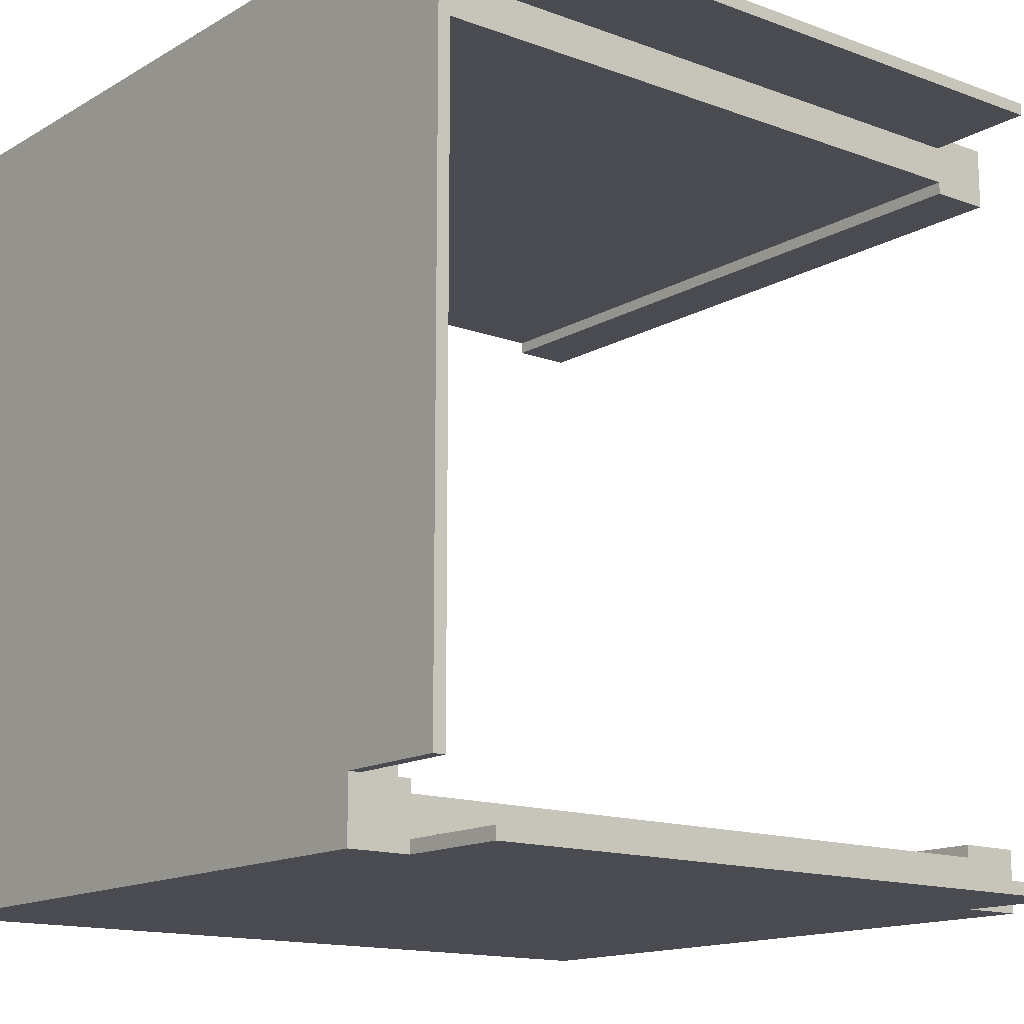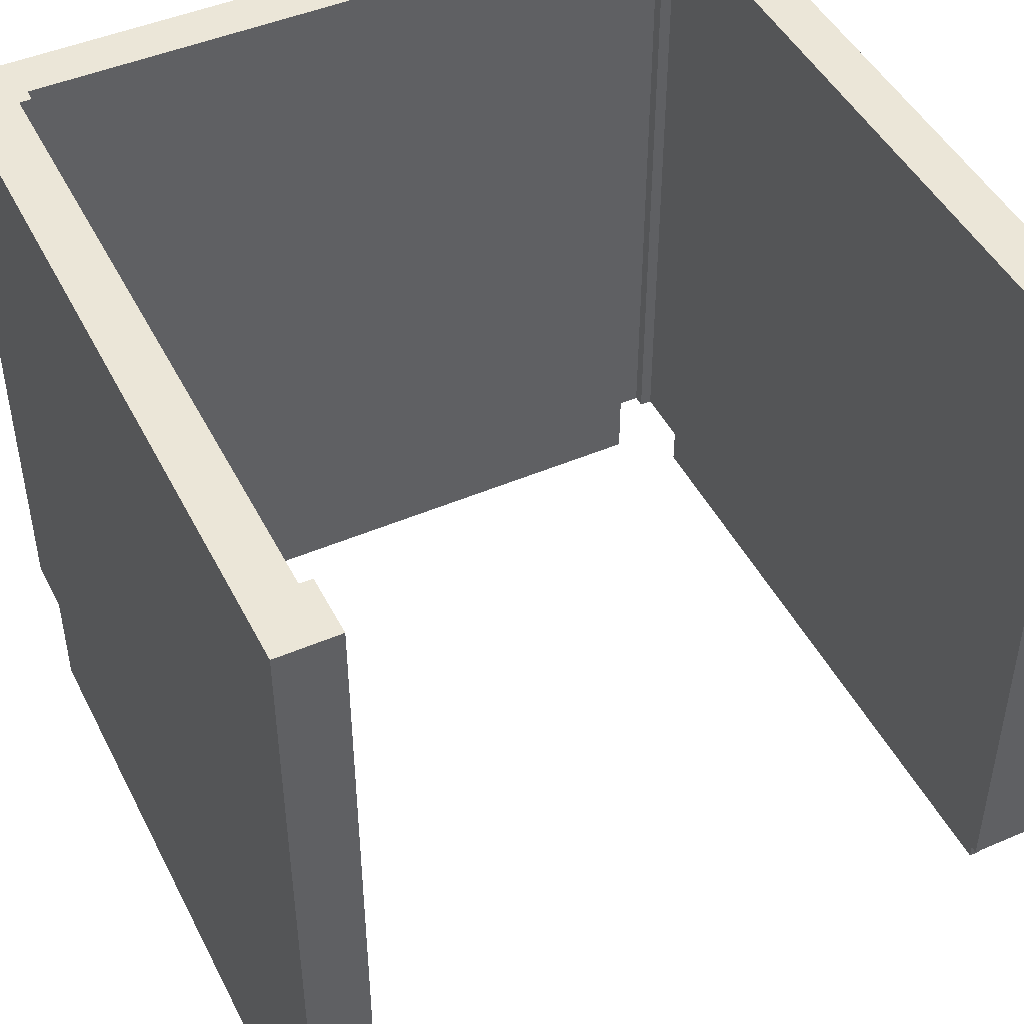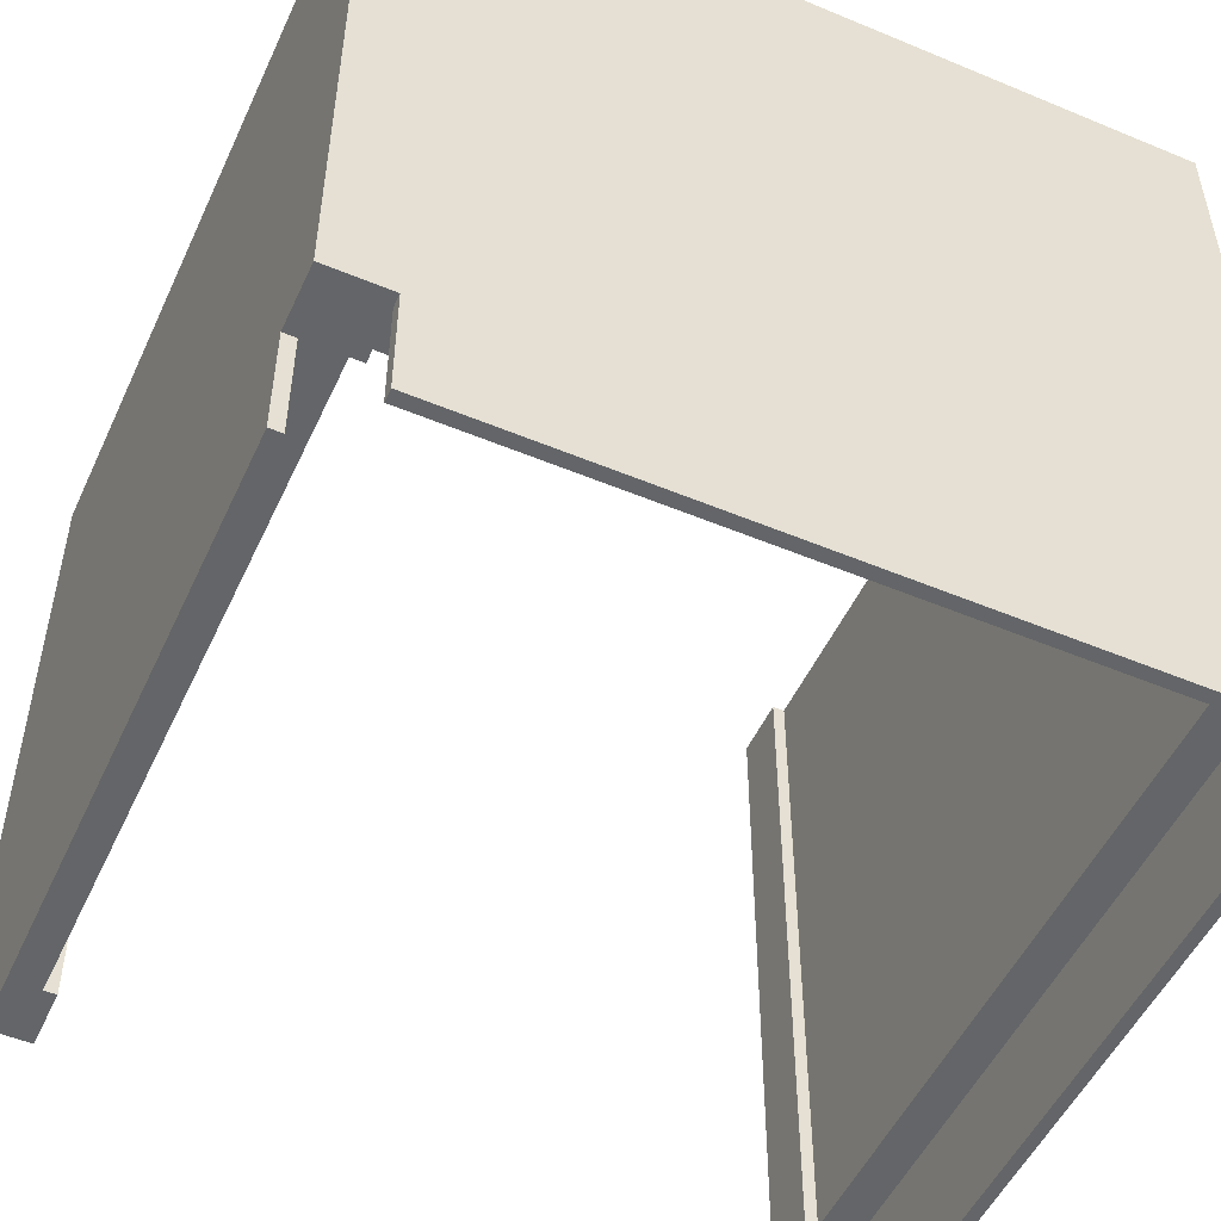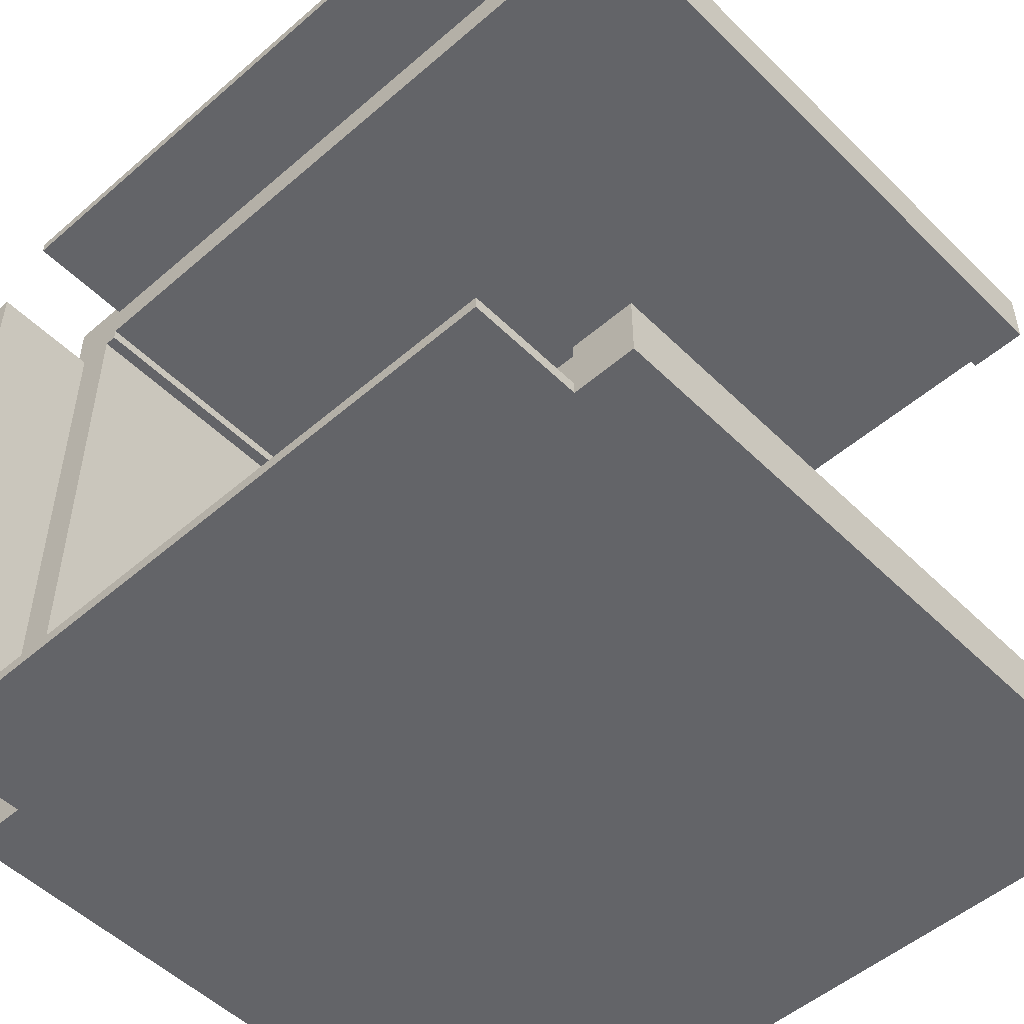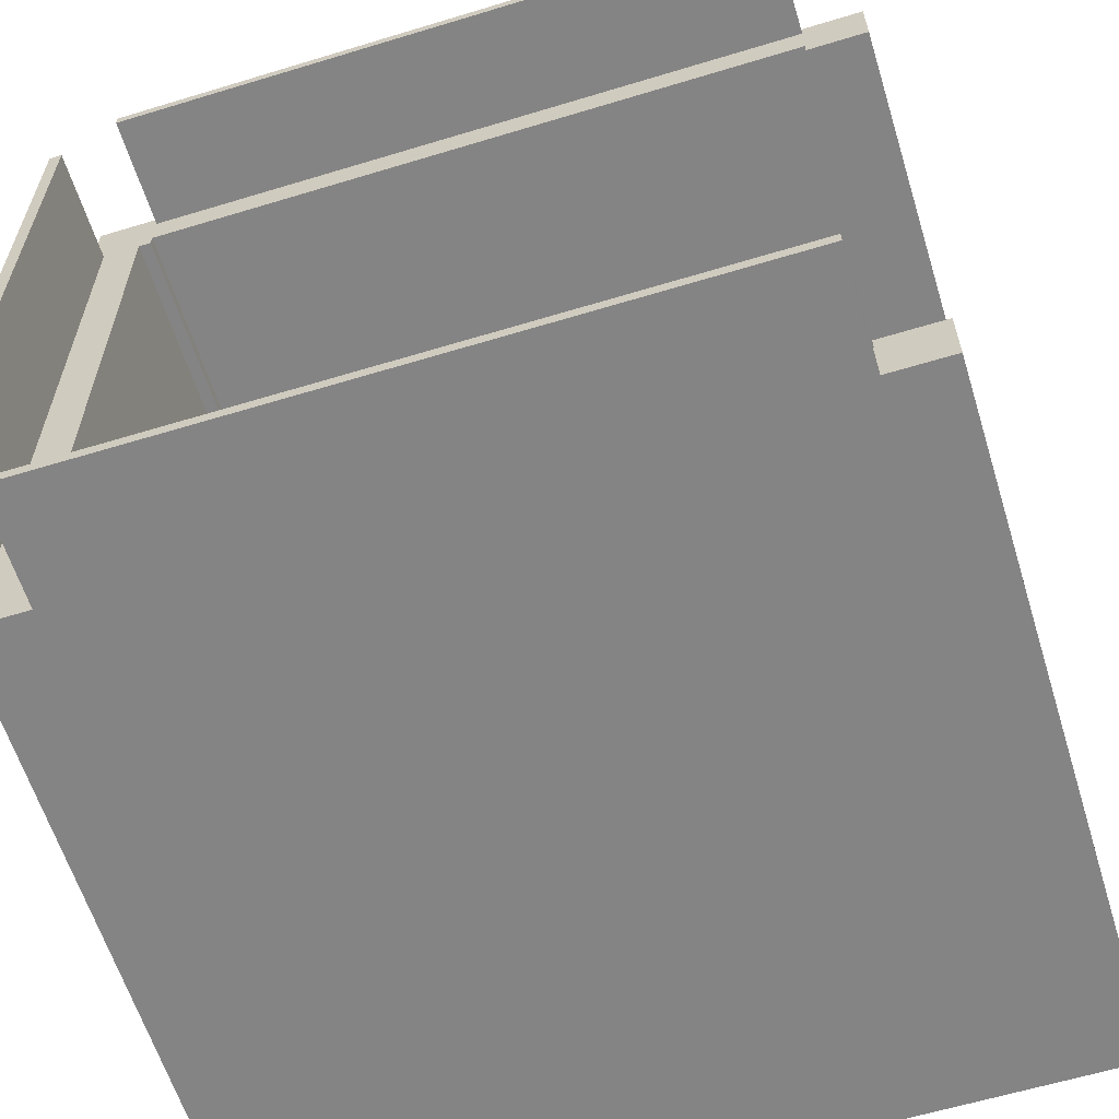
<metadata>
{"format":"obj","ext":"obj","renderer":"f3d","projection":"perspective","resolution":1024,"background":"white","views":[{"elev":-14.5,"azim":-38.8,"up":"+Z"},{"elev":46.5,"azim":64.0,"up":"+Y"},{"elev":-51.4,"azim":-114.4,"up":"+Y"},{"elev":-51.3,"azim":43.2,"up":"+Z"},{"elev":-61.3,"azim":17.2,"up":"+Z"}]}
</metadata>
<code>
v -32 0 27
v -32 0 -27
v -32 9 32
v -32 9 27
v -32 9 -27
v -32 9 -32
v -32 63 23
v -32 63 18
v -32 63 13
v -32 63 8
v -32 63 3
v -32 63 -2
v -32 63 -7
v -32 63 -12
v -32 63 -17
v -32 63 -22
v -32 64 32
v -32 64 23
v -32 64 18
v -32 64 13
v -32 64 8
v -32 64 3
v -32 64 -2
v -32 64 -7
v -32 64 -12
v -32 64 -17
v -32 64 -22
v -32 64 -32
v -27 0 32
v -27 0 31
v -27 0 -31
v -27 0 -32
v -27 9 32
v -27 9 31
v -27 9 -31
v -27 9 -32
v 27 9 28
v 27 9 27
v 27 9 -27
v 27 9 -28
v 27 64 28
v 27 64 27
v 27 64 -27
v 27 64 -28
v -31 0 27
v -31 0 -27
v -31 9 27
v -31 9 23
v -31 9 18
v -31 9 13
v -31 9 8
v -31 9 3
v -31 9 -2
v -31 9 -7
v -31 9 -12
v -31 9 -17
v -31 9 -22
v -31 9 -27
v -28 9 27
v -28 9 23
v -28 9 18
v -28 9 13
v -28 9 8
v -28 9 3
v -28 9 -2
v -28 9 -7
v -28 9 -12
v -28 9 -17
v -28 9 -22
v -28 9 -27
v -28 64 27
v -28 64 23
v -28 64 18
v -28 64 13
v -28 64 8
v -28 64 3
v -28 64 -2
v -28 64 -7
v -28 64 -12
v -28 64 -17
v -28 64 -22
v -28 64 -27
v -27 9 28
v -27 9 27
v -27 9 -27
v -27 9 -28
v -27 64 28
v -27 64 27
v -27 64 -27
v -27 64 -28
v 27 0 32
v 27 0 31
v 27 0 -31
v 27 0 -32
v 27 9 32
v 27 9 31
v 27 9 -31
v 27 9 -32
v 32 9 32
v 32 9 27
v 32 9 -27
v 32 9 -32
v 32 64 32
v 32 64 27
v 32 64 -27
v 32 64 -32
v -32 9 32
v -32 64 32
v -27 0 32
v -27 9 32
v -22 63 32
v -22 64 32
v -17 63 32
v -17 64 32
v -12 63 32
v -12 64 32
v -7 63 32
v -7 64 32
v -2 63 32
v -2 64 32
v 3 63 32
v 3 64 32
v 8 63 32
v 8 64 32
v 13 63 32
v 13 64 32
v 18 63 32
v 18 64 32
v 23 63 32
v 23 64 32
v 27 0 32
v 27 9 32
v 32 9 32
v 32 64 32
v -32 0 27
v -32 9 27
v -31 0 27
v -31 9 27
v -28 9 -27
v -28 64 -27
v -27 9 -27
v -27 64 -27
v 27 9 -27
v 27 64 -27
v 32 9 -27
v 32 64 -27
v -27 9 -28
v -27 64 -28
v -23 9 -28
v -23 64 -28
v -18 9 -28
v -18 64 -28
v -13 9 -28
v -13 64 -28
v -8 9 -28
v -8 64 -28
v -3 9 -28
v -3 64 -28
v 2 9 -28
v 2 64 -28
v 7 9 -28
v 7 64 -28
v 12 9 -28
v 12 64 -28
v 17 9 -28
v 17 64 -28
v 22 9 -28
v 22 64 -28
v 27 9 -28
v 27 64 -28
v -27 0 -31
v -27 9 -31
v -23 9 -31
v -18 9 -31
v -13 9 -31
v -8 9 -31
v -3 9 -31
v 2 9 -31
v 7 9 -31
v 12 9 -31
v 17 9 -31
v 22 9 -31
v 27 0 -31
v 27 9 -31
v -27 0 31
v -27 9 31
v -22 9 31
v -17 9 31
v -12 9 31
v -7 9 31
v -2 9 31
v 3 9 31
v 8 9 31
v 13 9 31
v 18 9 31
v 23 9 31
v 27 0 31
v 27 9 31
v -27 9 28
v -27 64 28
v -22 9 28
v -22 64 28
v -17 9 28
v -17 64 28
v -12 9 28
v -12 64 28
v -7 9 28
v -7 64 28
v -2 9 28
v -2 64 28
v 3 9 28
v 3 64 28
v 8 9 28
v 8 64 28
v 13 9 28
v 13 64 28
v 18 9 28
v 18 64 28
v 23 9 28
v 23 64 28
v 27 9 28
v 27 64 28
v -28 9 27
v -28 64 27
v -27 9 27
v -27 64 27
v 27 9 27
v 27 64 27
v 32 9 27
v 32 64 27
v -32 0 -27
v -32 9 -27
v -31 0 -27
v -31 9 -27
v -32 9 -32
v -32 64 -32
v -27 0 -32
v -27 9 -32
v -23 63 -32
v -23 64 -32
v -18 63 -32
v -18 64 -32
v -13 63 -32
v -13 64 -32
v -8 63 -32
v -8 64 -32
v -3 63 -32
v -3 64 -32
v 2 63 -32
v 2 64 -32
v 7 63 -32
v 7 64 -32
v 12 63 -32
v 12 64 -32
v 17 63 -32
v 17 64 -32
v 22 63 -32
v 22 64 -32
v 27 0 -32
v 27 9 -32
v 32 9 -32
v 32 64 -32
v -27 0 32
v 27 0 32
v -27 0 31
v 27 0 31
v -32 0 27
v -31 0 27
v -32 0 -27
v -31 0 -27
v -27 0 -31
v 27 0 -31
v -27 0 -32
v 27 0 -32
v -32 9 32
v -27 9 32
v 27 9 32
v 32 9 32
v -27 9 31
v -22 9 31
v -17 9 31
v -12 9 31
v -7 9 31
v -2 9 31
v 3 9 31
v 8 9 31
v 13 9 31
v 18 9 31
v 23 9 31
v 27 9 31
v -27 9 28
v -22 9 28
v -17 9 28
v -12 9 28
v -7 9 28
v -2 9 28
v 3 9 28
v 8 9 28
v 13 9 28
v 18 9 28
v 23 9 28
v 27 9 28
v -32 9 27
v -31 9 27
v -28 9 27
v -27 9 27
v 27 9 27
v 32 9 27
v -31 9 23
v -28 9 23
v -31 9 18
v -28 9 18
v -31 9 13
v -28 9 13
v -31 9 8
v -28 9 8
v -31 9 3
v -28 9 3
v -31 9 -2
v -28 9 -2
v -31 9 -7
v -28 9 -7
v -31 9 -12
v -28 9 -12
v -31 9 -17
v -28 9 -17
v -31 9 -22
v -28 9 -22
v -32 9 -27
v -31 9 -27
v -28 9 -27
v -27 9 -27
v 27 9 -27
v 32 9 -27
v -27 9 -28
v -23 9 -28
v -18 9 -28
v -13 9 -28
v -8 9 -28
v -3 9 -28
v 2 9 -28
v 7 9 -28
v 12 9 -28
v 17 9 -28
v 22 9 -28
v 27 9 -28
v -27 9 -31
v -23 9 -31
v -18 9 -31
v -13 9 -31
v -8 9 -31
v -3 9 -31
v 2 9 -31
v 7 9 -31
v 12 9 -31
v 17 9 -31
v 22 9 -31
v 27 9 -31
v -32 9 -32
v -27 9 -32
v 27 9 -32
v 32 9 -32
v -32 64 32
v -22 64 32
v -17 64 32
v -12 64 32
v -7 64 32
v -2 64 32
v 3 64 32
v 8 64 32
v 13 64 32
v 18 64 32
v 23 64 32
v 32 64 32
v -27 64 28
v -22 64 28
v -17 64 28
v -12 64 28
v -7 64 28
v -2 64 28
v 3 64 28
v 8 64 28
v 13 64 28
v 18 64 28
v 23 64 28
v 27 64 28
v -28 64 27
v -27 64 27
v 27 64 27
v 32 64 27
v -32 64 23
v -28 64 23
v -32 64 18
v -28 64 18
v -32 64 13
v -28 64 13
v -32 64 8
v -28 64 8
v -32 64 3
v -28 64 3
v -32 64 -2
v -28 64 -2
v -32 64 -7
v -28 64 -7
v -32 64 -12
v -28 64 -12
v -32 64 -17
v -28 64 -17
v -32 64 -22
v -28 64 -22
v -28 64 -27
v -27 64 -27
v 27 64 -27
v 32 64 -27
v -27 64 -28
v -23 64 -28
v -18 64 -28
v -13 64 -28
v -8 64 -28
v -3 64 -28
v 2 64 -28
v 7 64 -28
v 12 64 -28
v 17 64 -28
v 22 64 -28
v 27 64 -28
v -32 64 -32
v -23 64 -32
v -18 64 -32
v -13 64 -32
v -8 64 -32
v -3 64 -32
v 2 64 -32
v 7 64 -32
v 12 64 -32
v 17 64 -32
v 22 64 -32
v 32 64 -32
f 4 2 1
f 5 2 4
f 7 4 3
f 7 6 5
f 7 5 4
f 8 6 7
f 9 6 8
f 10 6 9
f 11 6 10
f 12 6 11
f 13 6 12
f 14 6 13
f 15 6 14
f 16 6 15
f 17 7 3
f 18 8 7
f 18 7 17
f 19 9 8
f 19 8 18
f 20 10 9
f 20 9 19
f 21 11 10
f 21 10 20
f 22 12 11
f 22 11 21
f 23 13 12
f 23 12 22
f 24 14 13
f 24 13 23
f 25 15 14
f 25 14 24
f 26 16 15
f 26 15 25
f 27 6 16
f 27 16 26
f 28 6 27
f 33 30 29
f 34 30 33
f 35 32 31
f 36 32 35
f 41 38 37
f 42 38 41
f 43 40 39
f 44 40 43
f 45 46 47
f 47 46 48
f 48 46 49
f 49 46 50
f 50 46 51
f 51 46 52
f 52 46 53
f 53 46 54
f 54 46 55
f 55 46 56
f 56 46 57
f 57 46 58
f 59 60 71
f 60 61 72
f 71 60 72
f 61 62 73
f 72 61 73
f 62 63 74
f 73 62 74
f 63 64 75
f 74 63 75
f 64 65 76
f 75 64 76
f 65 66 77
f 76 65 77
f 66 67 78
f 77 66 78
f 67 68 79
f 78 67 79
f 68 69 80
f 79 68 80
f 69 70 81
f 80 69 81
f 81 70 82
f 83 84 87
f 87 84 88
f 85 86 89
f 89 86 90
f 91 92 95
f 95 92 96
f 93 94 97
f 97 94 98
f 99 100 103
f 103 100 104
f 101 102 105
f 105 102 106
f 110 108 107
f 111 108 110
f 111 110 109
f 112 108 111
f 113 111 109
f 113 112 111
f 114 112 113
f 115 113 109
f 115 114 113
f 116 114 115
f 117 115 109
f 117 116 115
f 118 116 117
f 119 117 109
f 119 118 117
f 120 118 119
f 121 119 109
f 121 120 119
f 122 120 121
f 123 121 109
f 123 122 121
f 124 122 123
f 125 123 109
f 125 124 123
f 126 124 125
f 127 125 109
f 127 126 125
f 128 126 127
f 129 127 109
f 129 128 127
f 130 128 129
f 131 129 109
f 131 130 129
f 132 130 131
f 133 130 132
f 134 130 133
f 137 136 135
f 138 136 137
f 141 140 139
f 142 140 141
f 145 144 143
f 146 144 145
f 149 148 147
f 150 148 149
f 151 150 149
f 152 150 151
f 153 152 151
f 154 152 153
f 155 154 153
f 156 154 155
f 157 156 155
f 158 156 157
f 159 158 157
f 160 158 159
f 161 160 159
f 162 160 161
f 163 162 161
f 164 162 163
f 165 164 163
f 166 164 165
f 167 166 165
f 168 166 167
f 169 168 167
f 170 168 169
f 173 172 171
f 174 173 171
f 175 174 171
f 176 175 171
f 177 176 171
f 178 177 171
f 179 178 171
f 180 179 171
f 181 180 171
f 182 181 171
f 183 182 171
f 184 182 183
f 185 186 187
f 185 187 188
f 185 188 189
f 185 189 190
f 185 190 191
f 185 191 192
f 185 192 193
f 185 193 194
f 185 194 195
f 185 195 196
f 185 196 197
f 197 196 198
f 199 200 201
f 201 200 202
f 201 202 203
f 203 202 204
f 203 204 205
f 205 204 206
f 205 206 207
f 207 206 208
f 207 208 209
f 209 208 210
f 209 210 211
f 211 210 212
f 211 212 213
f 213 212 214
f 213 214 215
f 215 214 216
f 215 216 217
f 217 216 218
f 217 218 219
f 219 218 220
f 219 220 221
f 221 220 222
f 223 224 225
f 225 224 226
f 227 228 229
f 229 228 230
f 231 232 233
f 233 232 234
f 235 236 238
f 238 236 239
f 237 238 239
f 239 236 240
f 237 239 241
f 239 240 241
f 241 240 242
f 237 241 243
f 241 242 243
f 243 242 244
f 237 243 245
f 243 244 245
f 245 244 246
f 237 245 247
f 245 246 247
f 247 246 248
f 237 247 249
f 247 248 249
f 249 248 250
f 237 249 251
f 249 250 251
f 251 250 252
f 237 251 253
f 251 252 253
f 253 252 254
f 237 253 255
f 253 254 255
f 255 254 256
f 237 255 257
f 255 256 257
f 257 256 258
f 237 257 259
f 257 258 259
f 259 258 260
f 260 258 261
f 261 258 262
f 265 264 263
f 266 264 265
f 269 268 267
f 270 268 269
f 273 272 271
f 274 272 273
f 279 276 275
f 290 278 277
f 291 279 275
f 291 280 279
f 292 281 280
f 292 280 291
f 293 282 281
f 293 281 292
f 294 283 282
f 294 282 293
f 295 284 283
f 295 283 294
f 296 285 284
f 296 284 295
f 297 286 285
f 297 285 296
f 298 287 286
f 298 286 297
f 299 288 287
f 299 287 298
f 300 289 288
f 300 288 299
f 301 290 289
f 301 289 300
f 302 278 290
f 302 290 301
f 303 291 275
f 304 291 303
f 305 291 304
f 306 291 305
f 307 278 302
f 308 278 307
f 309 305 304
f 310 305 309
f 311 310 309
f 312 310 311
f 313 312 311
f 314 312 313
f 315 314 313
f 316 314 315
f 317 316 315
f 318 316 317
f 319 318 317
f 320 318 319
f 321 320 319
f 322 320 321
f 323 322 321
f 324 322 323
f 325 324 323
f 326 324 325
f 327 326 325
f 328 326 327
f 330 328 327
f 331 328 330
f 335 331 330
f 335 330 329
f 335 332 331
f 346 334 333
f 347 335 329
f 347 336 335
f 348 337 336
f 348 336 347
f 349 338 337
f 349 337 348
f 350 339 338
f 350 338 349
f 351 340 339
f 351 339 350
f 352 341 340
f 352 340 351
f 353 342 341
f 353 341 352
f 354 343 342
f 354 342 353
f 355 344 343
f 355 343 354
f 356 345 344
f 356 344 355
f 357 346 345
f 357 345 356
f 358 334 346
f 358 346 357
f 359 347 329
f 360 347 359
f 361 334 358
f 362 334 361
f 363 364 375
f 364 365 376
f 375 364 376
f 365 366 377
f 376 365 377
f 366 367 378
f 377 366 378
f 367 368 379
f 378 367 379
f 368 369 380
f 379 368 380
f 369 370 381
f 380 369 381
f 370 371 382
f 381 370 382
f 371 372 383
f 382 371 383
f 372 373 384
f 383 372 384
f 373 374 385
f 384 373 385
f 385 374 386
f 363 375 387
f 387 375 388
f 386 374 389
f 389 374 390
f 363 387 391
f 391 387 392
f 391 392 393
f 393 392 394
f 393 394 395
f 395 394 396
f 395 396 397
f 397 396 398
f 397 398 399
f 399 398 400
f 399 400 401
f 401 400 402
f 401 402 403
f 403 402 404
f 403 404 405
f 405 404 406
f 405 406 407
f 407 406 408
f 407 408 409
f 409 408 410
f 409 410 411
f 411 412 415
f 413 414 426
f 409 411 427
f 411 415 427
f 415 416 427
f 416 417 428
f 427 416 428
f 417 418 429
f 428 417 429
f 418 419 430
f 429 418 430
f 419 420 431
f 430 419 431
f 420 421 432
f 431 420 432
f 421 422 433
f 432 421 433
f 422 423 434
f 433 422 434
f 423 424 435
f 434 423 435
f 424 425 436
f 435 424 436
f 425 426 437
f 436 425 437
f 426 414 438
f 437 426 438

</code>
